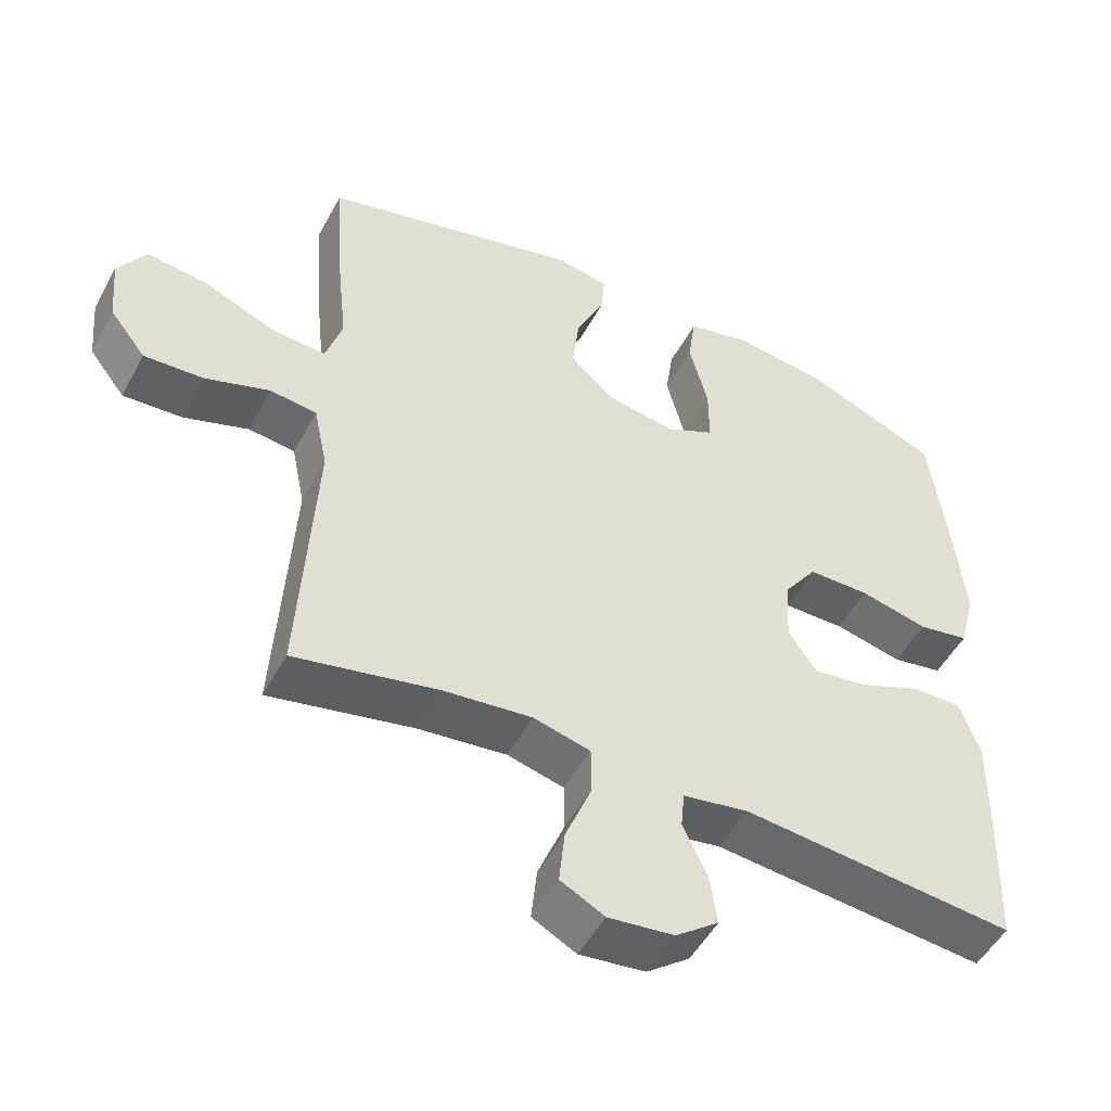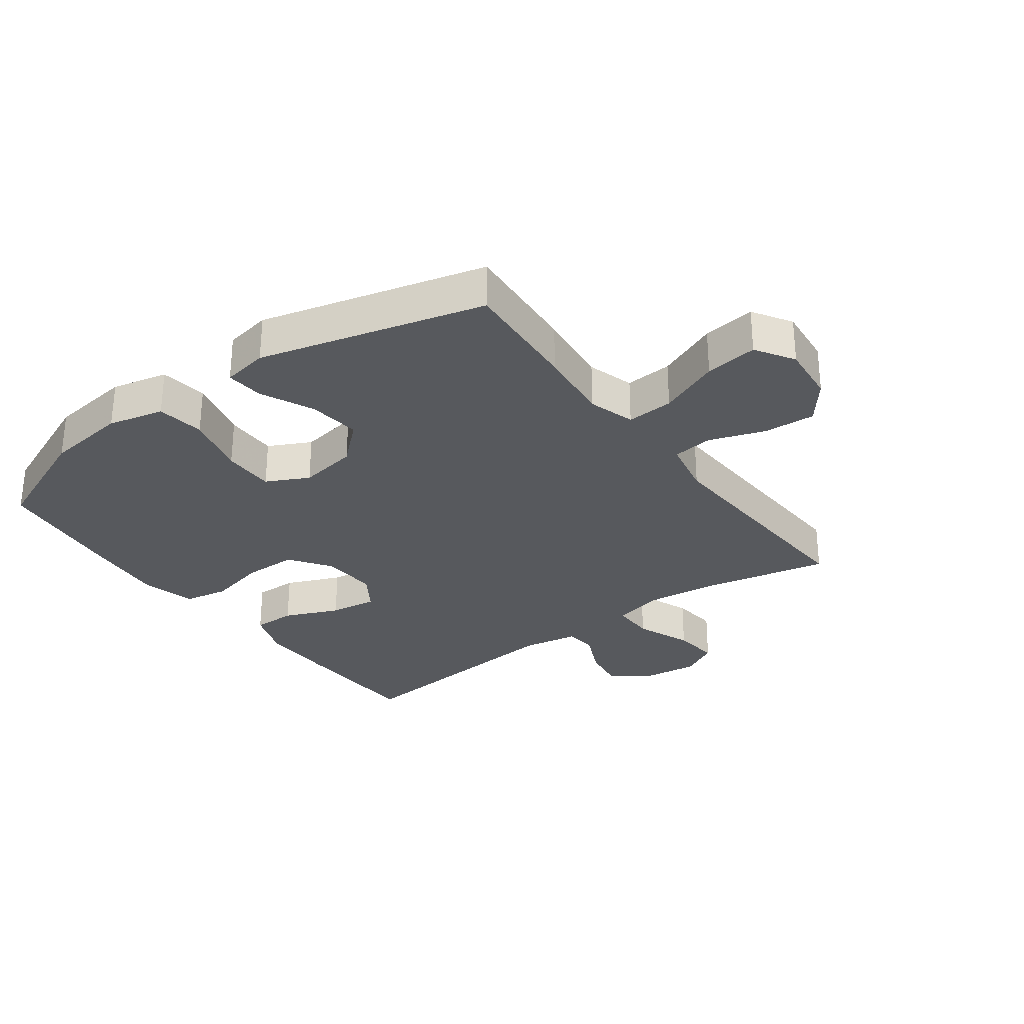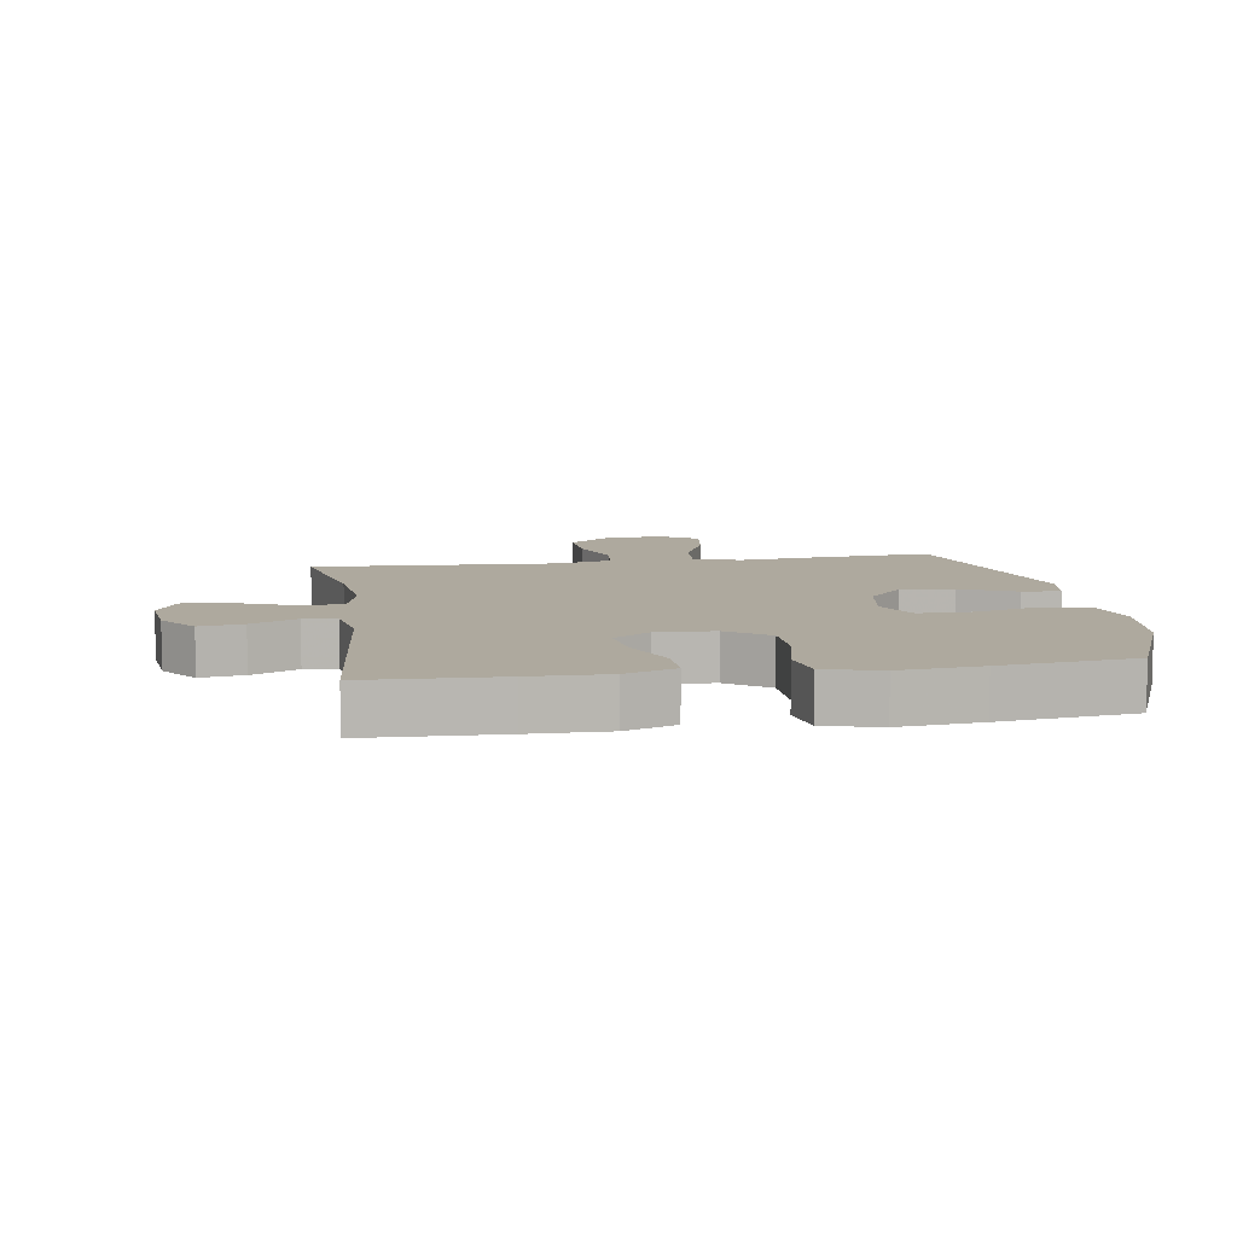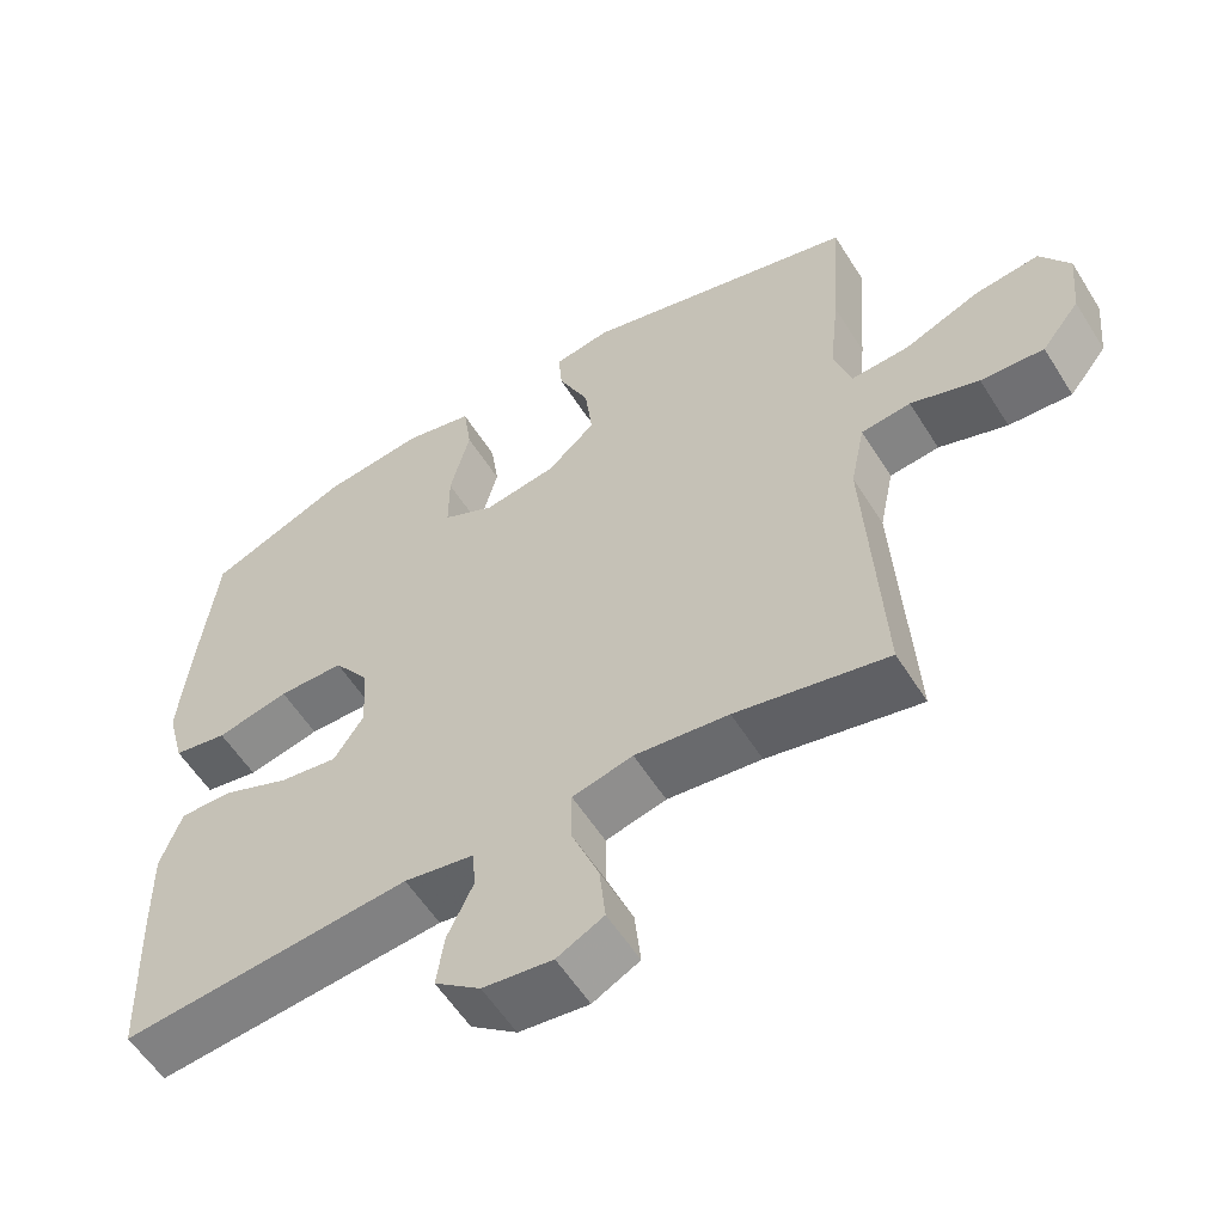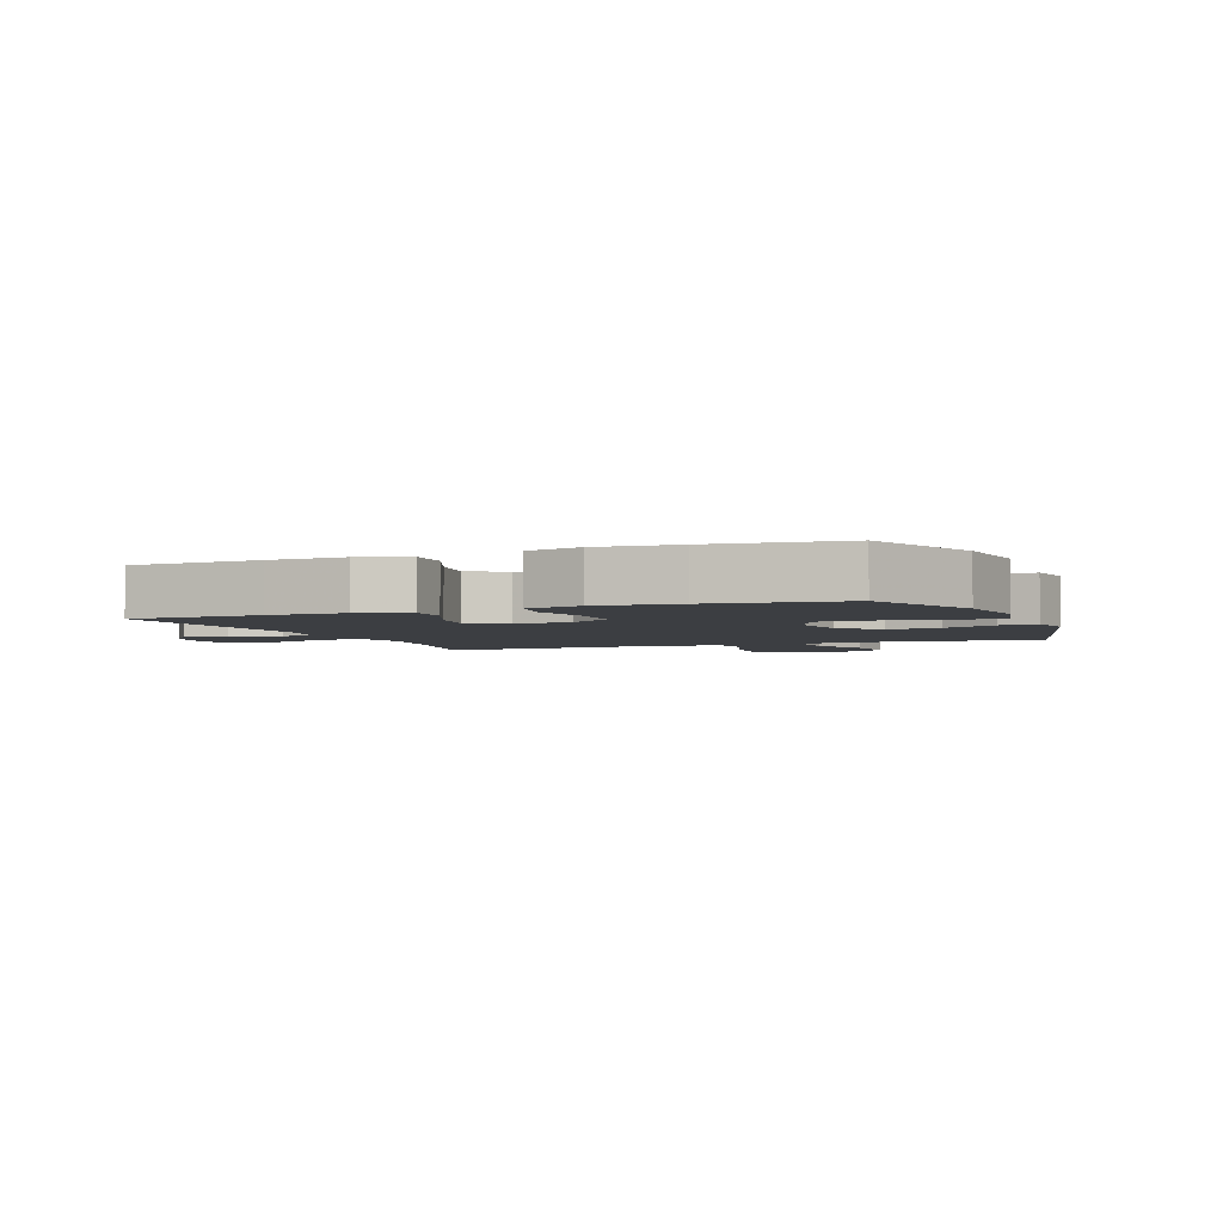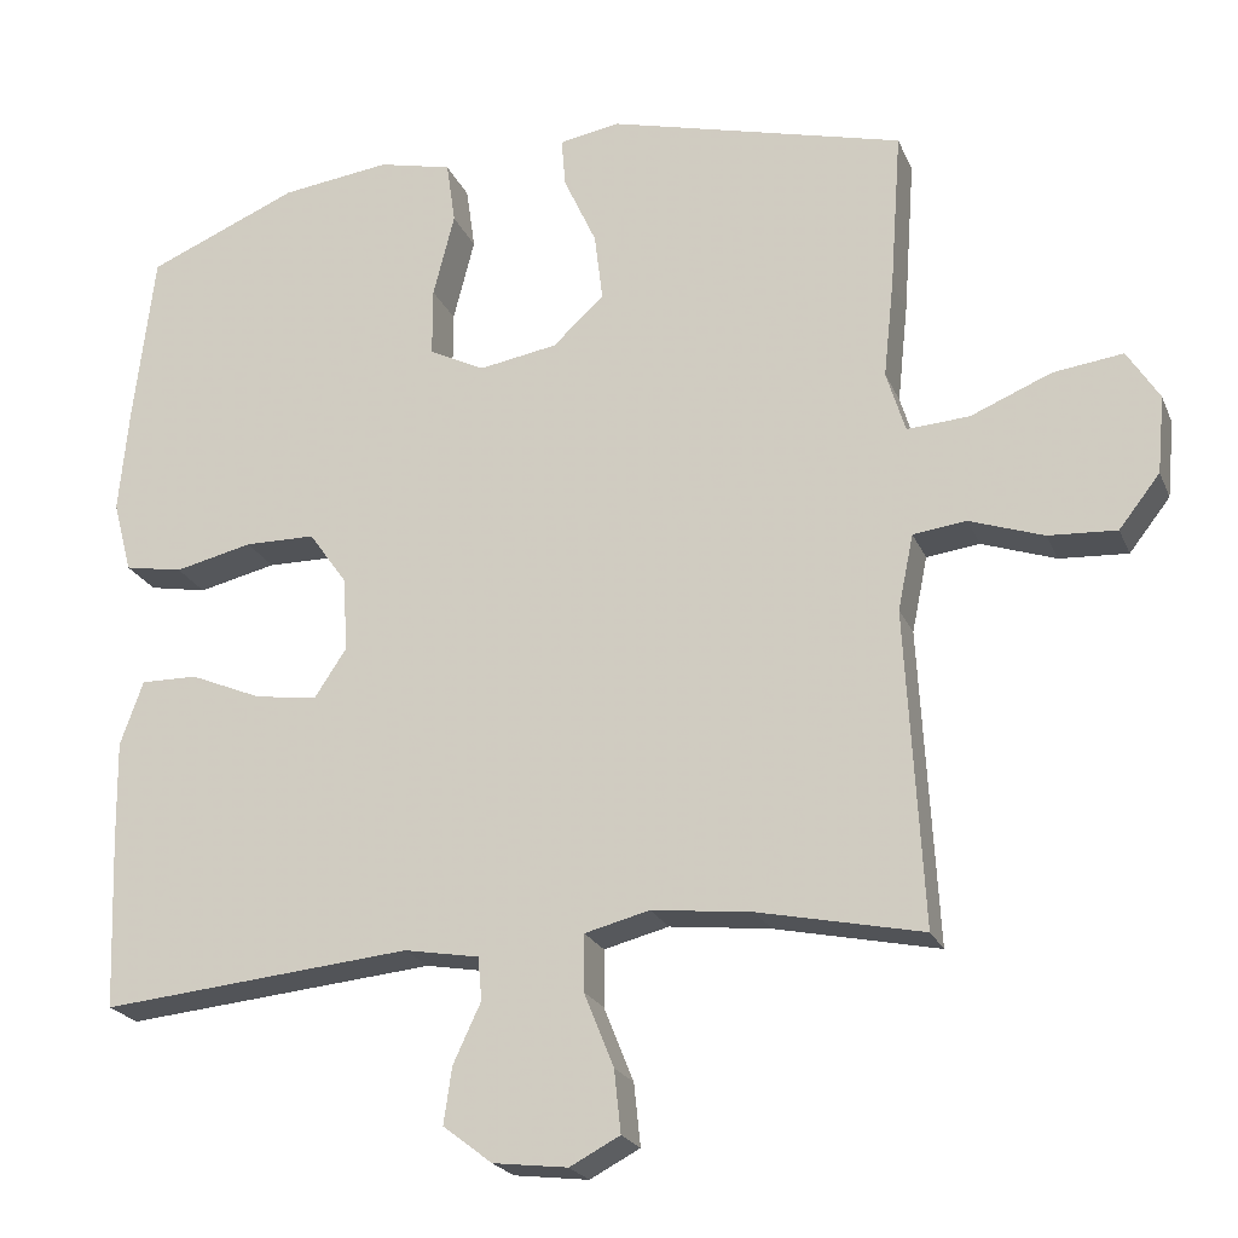
<metadata>
{"format":"obj","ext":"obj","renderer":"f3d","projection":"perspective","resolution":1024,"background":"white","views":[{"elev":-50.7,"azim":152.3,"up":"+Z"},{"elev":-29.5,"azim":36.3,"up":"+Y"},{"elev":9.0,"azim":-98.9,"up":"+Y"},{"elev":-57.2,"azim":31.8,"up":"+Z"},{"elev":-3.4,"azim":-68.4,"up":"+Y"},{"elev":-22.1,"azim":18.6,"up":"+Z"}]}
</metadata>
<code>
v 0.5 0.07 0.5
v 0.486 0.07 0.307
v 0.473 0.07 0.186
v 0.496 0.07 0.111
v 0.572 0.07 0.116
v 0.671 0.07 0.157
v 0.756 0.07 0.168
v 0.795 0.07 0.106
v 0.786 0.07 0.012
v 0.736 0.07 -0.052
v 0.653 0.07 -0.047
v 0.563 0.07 -0.016
v 0.498 0.07 -0.024
v 0.479 0.07 -0.116
v 0.5 0.07 -0.5
v 0.301 0.07 -0.458
v 0.178 0.07 -0.444
v 0.099 0.07 -0.464
v 0.099 0.07 -0.533
v 0.135 0.07 -0.623
v 0.143 0.07 -0.699
v 0.082 0.07 -0.731
v -0.009 0.07 -0.72
v -0.069 0.07 -0.674
v -0.059 0.07 -0.605
v -0.025 0.07 -0.532
v -0.03 0.07 -0.48
v -0.121 0.07 -0.464
v -0.5 0.07 -0.5
v -0.508 0.07 -0.289
v -0.51 0.07 -0.166
v -0.482 0.07 -0.087
v -0.413 0.07 -0.088
v -0.325 0.07 -0.125
v -0.249 0.07 -0.136
v -0.21 0.07 -0.077
v -0.215 0.07 0.014
v -0.262 0.07 0.08
v -0.348 0.07 0.081
v -0.443 0.07 0.059
v -0.514 0.07 0.072
v -0.537 0.07 0.16
v -0.525 0.07 0.289
v -0.5 0.07 0.5
v -0.315 0.07 0.578
v -0.182 0.07 0.595
v -0.092 0.07 0.574
v -0.081 0.07 0.497
v -0.107 0.07 0.395
v -0.107 0.07 0.311
v -0.039 0.07 0.277
v 0.056 0.07 0.293
v 0.119 0.07 0.35
v 0.109 0.07 0.434
v 0.069 0.07 0.521
v 0.064 0.07 0.581
v 0.138 0.07 0.594
v 0.5 0 0.5
v 0.486 0 0.307
v 0.473 0 0.186
v 0.496 0 0.111
v 0.572 0 0.116
v 0.671 0 0.157
v 0.756 0 0.168
v 0.795 0 0.106
v 0.786 0 0.012
v 0.736 0 -0.052
v 0.653 0 -0.047
v 0.563 0 -0.016
v 0.498 0 -0.024
v 0.479 0 -0.116
v 0.5 0 -0.5
v 0.301 0 -0.458
v 0.178 0 -0.444
v 0.099 0 -0.464
v 0.099 0 -0.533
v 0.135 0 -0.623
v 0.143 0 -0.699
v 0.082 0 -0.731
v -0.009 0 -0.72
v -0.069 0 -0.674
v -0.059 0 -0.605
v -0.025 0 -0.532
v -0.03 0 -0.48
v -0.121 0 -0.464
v -0.5 0 -0.5
v -0.508 0 -0.289
v -0.51 0 -0.166
v -0.482 0 -0.087
v -0.413 0 -0.088
v -0.325 0 -0.125
v -0.249 0 -0.136
v -0.21 0 -0.077
v -0.215 0 0.014
v -0.262 0 0.08
v -0.348 0 0.081
v -0.443 0 0.059
v -0.514 0 0.072
v -0.537 0 0.16
v -0.525 0 0.289
v -0.5 0 0.5
v -0.315 0 0.578
v -0.182 0 0.595
v -0.092 0 0.574
v -0.081 0 0.497
v -0.107 0 0.395
v -0.107 0 0.311
v -0.039 0 0.277
v 0.056 0 0.293
v 0.119 0 0.35
v 0.109 0 0.434
v 0.069 0 0.521
v 0.064 0 0.581
v 0.138 0 0.594
f 1 2 3
f 57 1 3
f 56 57 3
f 55 56 3
f 54 55 3
f 53 54 3 4
f 52 53 4
f 51 52 4
f 47 48 49
f 46 47 49
f 45 46 49
f 44 45 49
f 43 44 49
f 42 43 49
f 41 42 49
f 40 41 49
f 39 40 49
f 38 39 49 50
f 37 38 50 51
f 32 33 34
f 31 32 34
f 30 31 34
f 29 30 34
f 28 29 34
f 27 28 34 35
f 24 25 26
f 23 24 26
f 22 23 26
f 21 22 26
f 20 21 26
f 19 20 26
f 18 19 26 27
f 27 35 36
f 18 27 36
f 17 18 36
f 14 15 16
f 37 51 4
f 36 37 4
f 17 36 4
f 16 17 4
f 14 16 4
f 13 14 4
f 10 11 12
f 9 10 12
f 8 9 12
f 7 8 12
f 6 7 12
f 5 6 12
f 4 5 12 13
f 60 59 58
f 60 58 114
f 60 114 113
f 60 113 112
f 60 112 111
f 61 60 111 110
f 61 110 109
f 61 109 108
f 106 105 104
f 106 104 103
f 106 103 102
f 106 102 101
f 106 101 100
f 106 100 99
f 106 99 98
f 106 98 97
f 106 97 96
f 107 106 96 95
f 108 107 95 94
f 91 90 89
f 91 89 88
f 91 88 87
f 91 87 86
f 91 86 85
f 92 91 85 84
f 83 82 81
f 83 81 80
f 83 80 79
f 83 79 78
f 83 78 77
f 83 77 76
f 84 83 76 75
f 93 92 84
f 93 84 75
f 93 75 74
f 73 72 71
f 61 108 94
f 61 94 93
f 61 93 74
f 61 74 73
f 61 73 71
f 61 71 70
f 69 68 67
f 69 67 66
f 69 66 65
f 69 65 64
f 69 64 63
f 69 63 62
f 70 69 62 61
f 1 58 59 2
f 2 59 60 3
f 3 60 61 4
f 4 61 62 5
f 5 62 63 6
f 6 63 64 7
f 7 64 65 8
f 8 65 66 9
f 9 66 67 10
f 10 67 68 11
f 11 68 69 12
f 12 69 70 13
f 13 70 71 14
f 14 71 72 15
f 15 72 73 16
f 16 73 74 17
f 17 74 75 18
f 18 75 76 19
f 19 76 77 20
f 20 77 78 21
f 21 78 79 22
f 22 79 80 23
f 23 80 81 24
f 24 81 82 25
f 25 82 83 26
f 26 83 84 27
f 27 84 85 28
f 28 85 86 29
f 29 86 87 30
f 30 87 88 31
f 31 88 89 32
f 32 89 90 33
f 33 90 91 34
f 34 91 92 35
f 35 92 93 36
f 36 93 94 37
f 37 94 95 38
f 38 95 96 39
f 39 96 97 40
f 40 97 98 41
f 41 98 99 42
f 42 99 100 43
f 43 100 101 44
f 44 101 102 45
f 45 102 103 46
f 46 103 104 47
f 47 104 105 48
f 48 105 106 49
f 49 106 107 50
f 50 107 108 51
f 51 108 109 52
f 52 109 110 53
f 53 110 111 54
f 54 111 112 55
f 55 112 113 56
f 56 113 114 57
f 57 114 58 1

</code>
